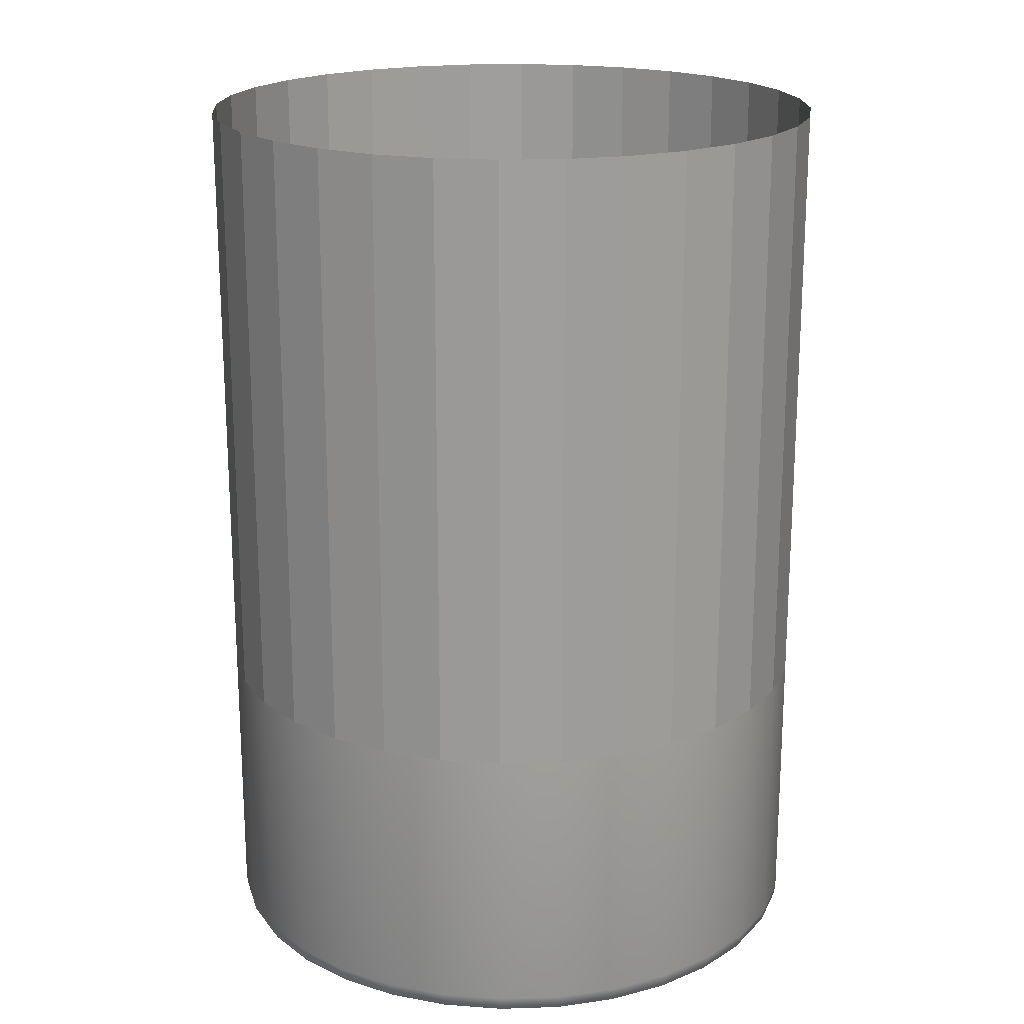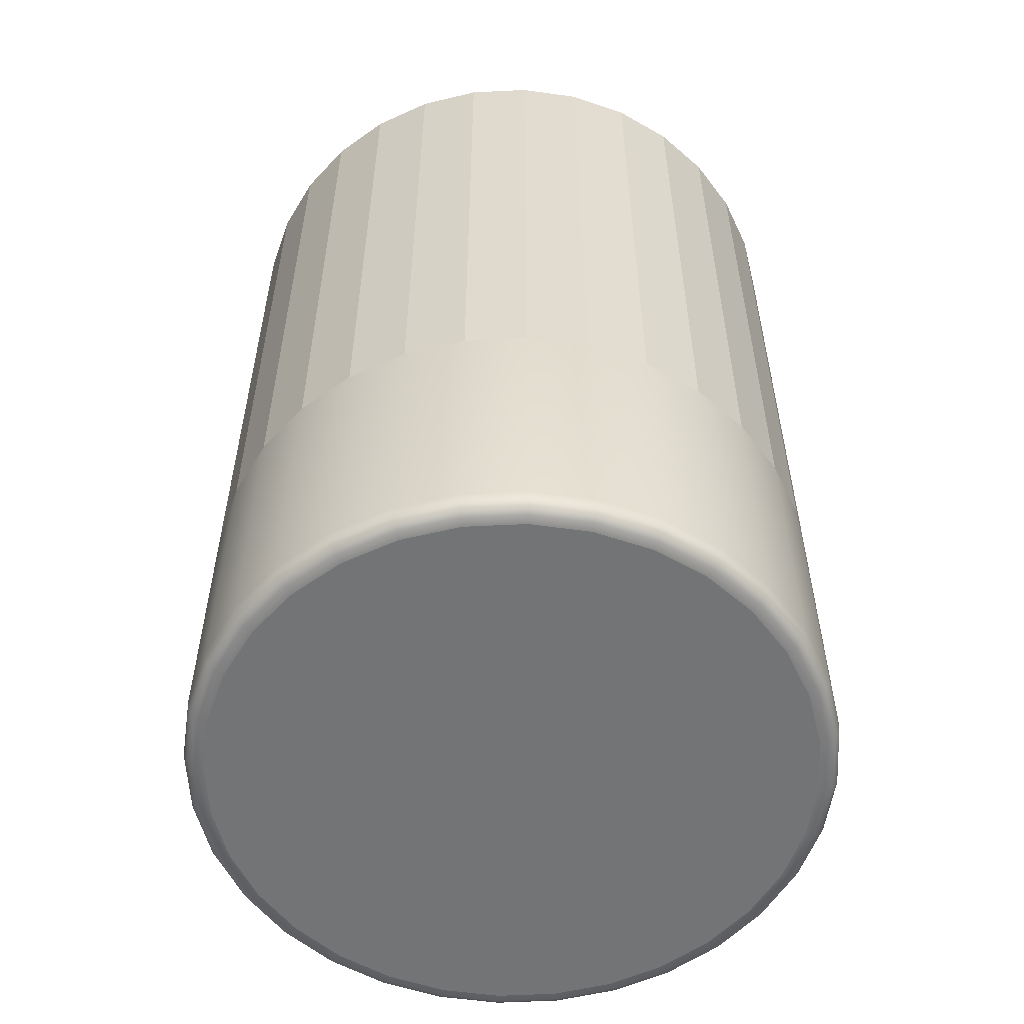
<metadata>
{"format":"obj","ext":"obj","renderer":"f3d","projection":"perspective","resolution":1024,"background":"white","views":[{"elev":19.5,"azim":-54.1,"up":"+Z"},{"elev":-56.1,"azim":-47.7,"up":"+Z"}]}
</metadata>
<code>
g Gotcha_Environment
v 50.85 -2.033e-06 0
v 1.431e-05 4.023e-06 0
v 49.87 9.92 0
v 49.87 9.92 0
v 1.431e-05 4.023e-06 0
v 46.98 19.46 0
v 46.98 19.46 0
v 1.431e-05 4.023e-06 0
v 42.28 28.25 0
v 42.28 28.25 0
v 1.431e-05 4.023e-06 0
v 35.95 35.95 0
v 35.95 35.95 0
v 1.431e-05 4.023e-06 0
v 28.25 42.28 0
v 28.25 42.28 0
v 1.431e-05 4.023e-06 0
v 19.46 46.98 0
v 19.46 46.98 0
v 1.431e-05 4.023e-06 0
v 9.92 49.87 0
v 9.92 49.87 0
v 1.431e-05 4.023e-06 0
v 3.655e-06 50.85 0
v 3.655e-06 50.85 0
v 1.431e-05 4.023e-06 0
v -9.92 49.87 0
v -9.92 49.87 0
v 1.431e-05 4.023e-06 0
v -19.46 46.98 0
v -19.46 46.98 0
v 1.431e-05 4.023e-06 0
v -28.25 42.28 0
v -28.25 42.28 0
v 1.431e-05 4.023e-06 0
v -35.95 35.95 0
v -35.95 35.95 0
v 1.431e-05 4.023e-06 0
v -42.28 28.25 0
v -42.28 28.25 0
v 1.431e-05 4.023e-06 0
v -46.98 19.46 0
v -46.98 19.46 0
v 1.431e-05 4.023e-06 0
v -49.87 9.92 0
v -49.87 9.92 0
v 1.431e-05 4.023e-06 0
v -50.85 -1.71e-05 0
v -50.85 -1.71e-05 0
v 1.431e-05 4.023e-06 0
v -49.87 -9.92 0
v -49.87 -9.92 0
v 1.431e-05 4.023e-06 0
v -46.98 -19.46 0
v -46.98 -19.46 0
v 1.431e-05 4.023e-06 0
v -42.28 -28.25 0
v -42.28 -28.25 0
v 1.431e-05 4.023e-06 0
v -35.95 -35.95 0
v -35.95 -35.95 0
v 1.431e-05 4.023e-06 0
v -28.25 -42.28 0
v -28.25 -42.28 0
v 1.431e-05 4.023e-06 0
v -19.46 -46.98 0
v -19.46 -46.98 0
v 1.431e-05 4.023e-06 0
v -9.92 -49.87 0
v -9.92 -49.87 0
v 1.431e-05 4.023e-06 0
v 4.936e-05 -50.85 0
v 4.936e-05 -50.85 0
v 1.431e-05 4.023e-06 0
v 9.92 -49.87 0
v 9.92 -49.87 0
v 1.431e-05 4.023e-06 0
v 19.46 -46.98 0
v 19.46 -46.98 0
v 1.431e-05 4.023e-06 0
v 28.25 -42.28 0
v 28.25 -42.28 0
v 1.431e-05 4.023e-06 0
v 35.95 -35.95 0
v 35.95 -35.95 0
v 1.431e-05 4.023e-06 0
v 42.28 -28.25 0
v 42.28 -28.25 0
v 1.431e-05 4.023e-06 0
v 46.98 -19.46 0
v 46.98 -19.46 0
v 1.431e-05 4.023e-06 0
v 49.87 -9.92 0
v 49.87 -9.92 0
v 1.431e-05 4.023e-06 0
v 50.85 -2.033e-06 0
v 54.44 0 3.573
v 53.39 10.62 51.17
v 54.44 0 51.17
v 53.39 10.62 3.573
v 54.21 -1.27e-07 2.01
v 50.29 20.83 51.17
v 53.17 10.58 2.01
v 53.54 -5.082e-07 0.8932
v 50.29 20.83 3.573
v 45.26 30.24 51.17
v 52.51 10.45 0.8932
v 52.42 -1.143e-06 0.2233
v 51.41 10.23 0.2233
v 45.26 30.24 3.573
v 38.49 38.49 51.17
v 50.09 20.75 2.01
v 49.46 20.49 0.8932
v 48.43 20.06 0.2233
v 38.49 38.49 3.573
v 30.24 45.26 51.17
v 45.08 30.12 2.01
v 44.52 29.75 0.8932
v 43.58 29.12 0.2233
v 30.24 45.26 3.573
v 20.83 50.29 51.17
v 38.33 38.33 2.01
v 37.86 37.86 0.8932
v 37.07 37.07 0.2233
v 20.83 50.29 3.573
v 10.62 53.39 51.17
v 30.12 45.08 2.01
v 29.75 44.52 0.8932
v 29.12 43.58 0.2233
v 10.62 53.39 3.573
v 4.11e-06 54.44 51.17
v 4.11e-06 54.44 3.573
v 20.75 50.09 2.01
v 20.49 49.46 0.8932
v 20.06 48.43 0.2233
v 10.58 53.17 2.01
v 4.081e-06 54.21 2.01
v 10.45 52.51 0.8932
v 10.23 51.41 0.2233
v 3.996e-06 53.54 0.8932
v 3.854e-06 52.42 0.2233
v 4.11e-06 54.44 3.573
v -10.62 53.39 51.17
v 4.11e-06 54.44 51.17
v -10.62 53.39 3.573
v 4.081e-06 54.21 2.01
v -20.83 50.29 51.17
v -10.58 53.17 2.01
v 3.996e-06 53.54 0.8932
v -20.83 50.29 3.573
v -30.24 45.26 51.17
v -10.45 52.51 0.8932
v 3.854e-06 52.42 0.2233
v -10.23 51.41 0.2233
v -30.24 45.26 3.573
v -38.49 38.49 51.17
v -20.75 50.09 2.01
v -20.49 49.46 0.8932
v -20.06 48.43 0.2233
v -38.49 38.49 3.573
v -45.26 30.24 51.17
v -30.12 45.08 2.01
v -29.75 44.52 0.8932
v -29.12 43.58 0.2233
v -45.26 30.24 3.573
v -50.29 20.83 51.17
v -38.33 38.33 2.01
v -37.86 37.86 0.8932
v -37.07 37.07 0.2233
v -50.29 20.83 3.573
v -53.39 10.62 51.17
v -45.08 30.12 2.01
v -44.52 29.75 0.8932
v -43.58 29.12 0.2233
v -53.39 10.62 3.573
v -54.44 -1.774e-05 51.17
v -54.44 -1.774e-05 3.573
v -50.09 20.75 2.01
v -49.46 20.49 0.8932
v -48.43 20.06 0.2233
v -53.17 10.58 2.01
v -54.21 -1.77e-05 2.01
v -52.51 10.45 0.8932
v -51.41 10.23 0.2233
v -53.54 -1.758e-05 0.8932
v -52.42 -1.738e-05 0.2233
v -54.44 -1.774e-05 3.573
v -53.39 -10.62 51.17
v -54.44 -1.774e-05 51.17
v -53.39 -10.62 3.573
v -54.21 -1.77e-05 2.01
v -50.29 -20.83 51.17
v -53.17 -10.58 2.01
v -53.54 -1.758e-05 0.8932
v -50.29 -20.83 3.573
v -45.26 -30.24 51.17
v -52.51 -10.45 0.8932
v -52.42 -1.738e-05 0.2233
v -51.41 -10.23 0.2233
v -45.26 -30.24 3.573
v -38.49 -38.49 51.17
v -50.09 -20.75 2.01
v -49.46 -20.49 0.8932
v -48.43 -20.06 0.2233
v -38.49 -38.49 3.573
v -30.24 -45.26 51.17
v -45.08 -30.12 2.01
v -44.52 -29.75 0.8932
v -43.58 -29.12 0.2233
v -30.24 -45.26 3.573
v -20.83 -50.29 51.17
v -38.33 -38.33 2.01
v -37.86 -37.86 0.8932
v -37.07 -37.07 0.2233
v -20.83 -50.29 3.573
v -10.62 -53.39 51.17
v -30.12 -45.08 2.01
v -29.75 -44.52 0.8932
v -29.12 -43.58 0.2233
v -10.62 -53.39 3.573
v 5.256e-05 -54.44 51.17
v 5.256e-05 -54.44 3.573
v -20.75 -50.09 2.01
v -20.49 -49.46 0.8932
v -20.06 -48.43 0.2233
v -10.58 -53.17 2.01
v 5.236e-05 -54.21 2.01
v -10.45 -52.51 0.8932
v -10.23 -51.41 0.2233
v 5.176e-05 -53.54 0.8932
v 5.076e-05 -52.42 0.2233
v 5.256e-05 -54.44 3.573
v 10.62 -53.39 51.17
v 5.256e-05 -54.44 51.17
v 10.62 -53.39 3.573
v 5.236e-05 -54.21 2.01
v 20.83 -50.29 51.17
v 10.58 -53.17 2.01
v 5.176e-05 -53.54 0.8932
v 20.83 -50.29 3.573
v 30.24 -45.26 51.17
v 10.45 -52.51 0.8932
v 5.076e-05 -52.42 0.2233
v 10.23 -51.41 0.2233
v 30.24 -45.26 3.573
v 38.49 -38.49 51.17
v 20.75 -50.09 2.01
v 20.49 -49.46 0.8932
v 20.06 -48.43 0.2233
v 38.49 -38.49 3.573
v 45.26 -30.24 51.17
v 30.12 -45.08 2.01
v 29.75 -44.52 0.8932
v 29.12 -43.58 0.2233
v 45.26 -30.24 3.573
v 50.29 -20.83 51.17
v 38.33 -38.33 2.01
v 37.86 -37.86 0.8932
v 37.07 -37.07 0.2233
v 50.29 -20.83 3.573
v 53.39 -10.62 51.17
v 45.08 -30.12 2.01
v 44.52 -29.75 0.8932
v 43.58 -29.12 0.2233
v 53.39 -10.62 3.573
v 54.44 0 51.17
v 54.44 0 3.573
v 50.09 -20.75 2.01
v 49.46 -20.49 0.8932
v 48.43 -20.06 0.2233
v 53.17 -10.58 2.01
v 54.21 -1.27e-07 2.01
v 52.51 -10.45 0.8932
v 51.41 -10.23 0.2233
v 53.54 -5.082e-07 0.8932
v 52.42 -1.143e-06 0.2233
v 51.41 10.23 0.2233
v 52.42 -1.143e-06 0.2233
v 50.85 -2.033e-06 0
v 49.87 9.92 0
v 48.43 20.06 0.2233
v 51.41 10.23 0.2233
v 49.87 9.92 0
v 46.98 19.46 0
v 43.58 29.12 0.2233
v 48.43 20.06 0.2233
v 46.98 19.46 0
v 42.28 28.25 0
v 37.07 37.07 0.2233
v 43.58 29.12 0.2233
v 42.28 28.25 0
v 35.95 35.95 0
v 29.12 43.58 0.2233
v 37.07 37.07 0.2233
v 35.95 35.95 0
v 28.25 42.28 0
v 20.06 48.43 0.2233
v 29.12 43.58 0.2233
v 28.25 42.28 0
v 19.46 46.98 0
v 10.23 51.41 0.2233
v 20.06 48.43 0.2233
v 19.46 46.98 0
v 9.92 49.87 0
v 3.854e-06 52.42 0.2233
v 10.23 51.41 0.2233
v 9.92 49.87 0
v 3.655e-06 50.85 0
v -10.23 51.41 0.2233
v 3.854e-06 52.42 0.2233
v 3.655e-06 50.85 0
v -9.92 49.87 0
v -20.06 48.43 0.2233
v -10.23 51.41 0.2233
v -9.92 49.87 0
v -19.46 46.98 0
v -29.12 43.58 0.2233
v -20.06 48.43 0.2233
v -19.46 46.98 0
v -28.25 42.28 0
v -37.07 37.07 0.2233
v -29.12 43.58 0.2233
v -28.25 42.28 0
v -35.95 35.95 0
v -43.58 29.12 0.2233
v -37.07 37.07 0.2233
v -35.95 35.95 0
v -42.28 28.25 0
v -48.43 20.06 0.2233
v -43.58 29.12 0.2233
v -42.28 28.25 0
v -46.98 19.46 0
v -51.41 10.23 0.2233
v -48.43 20.06 0.2233
v -46.98 19.46 0
v -49.87 9.92 0
v -52.42 -1.738e-05 0.2233
v -51.41 10.23 0.2233
v -49.87 9.92 0
v -50.85 -1.71e-05 0
v -51.41 -10.23 0.2233
v -52.42 -1.738e-05 0.2233
v -50.85 -1.71e-05 0
v -49.87 -9.92 0
v -48.43 -20.06 0.2233
v -51.41 -10.23 0.2233
v -49.87 -9.92 0
v -46.98 -19.46 0
v -43.58 -29.12 0.2233
v -48.43 -20.06 0.2233
v -46.98 -19.46 0
v -42.28 -28.25 0
v -37.07 -37.07 0.2233
v -43.58 -29.12 0.2233
v -42.28 -28.25 0
v -35.95 -35.95 0
v -29.12 -43.58 0.2233
v -37.07 -37.07 0.2233
v -35.95 -35.95 0
v -28.25 -42.28 0
v -20.06 -48.43 0.2233
v -29.12 -43.58 0.2233
v -28.25 -42.28 0
v -19.46 -46.98 0
v -10.23 -51.41 0.2233
v -20.06 -48.43 0.2233
v -19.46 -46.98 0
v -9.92 -49.87 0
v 5.076e-05 -52.42 0.2233
v -10.23 -51.41 0.2233
v -9.92 -49.87 0
v 4.936e-05 -50.85 0
v 10.23 -51.41 0.2233
v 5.076e-05 -52.42 0.2233
v 4.936e-05 -50.85 0
v 9.92 -49.87 0
v 20.06 -48.43 0.2233
v 10.23 -51.41 0.2233
v 9.92 -49.87 0
v 19.46 -46.98 0
v 29.12 -43.58 0.2233
v 20.06 -48.43 0.2233
v 19.46 -46.98 0
v 28.25 -42.28 0
v 37.07 -37.07 0.2233
v 29.12 -43.58 0.2233
v 28.25 -42.28 0
v 35.95 -35.95 0
v 43.58 -29.12 0.2233
v 37.07 -37.07 0.2233
v 35.95 -35.95 0
v 42.28 -28.25 0
v 48.43 -20.06 0.2233
v 43.58 -29.12 0.2233
v 42.28 -28.25 0
v 46.98 -19.46 0
v 51.41 -10.23 0.2233
v 48.43 -20.06 0.2233
v 46.98 -19.46 0
v 49.87 -9.92 0
v 52.42 -1.143e-06 0.2233
v 51.41 -10.23 0.2233
v 49.87 -9.92 0
v 50.85 -2.033e-06 0
v 53.39 10.62 51.17
v 53.39 10.62 157.7
v 54.44 0 157.7
v 54.44 0 51.17
v 50.29 20.83 51.17
v 50.29 20.83 157.7
v 53.39 10.62 157.7
v 53.39 10.62 51.17
v 45.26 30.24 51.17
v 45.26 30.24 157.7
v 50.29 20.83 157.7
v 50.29 20.83 51.17
v 38.49 38.49 51.17
v 38.49 38.49 157.7
v 45.26 30.24 157.7
v 45.26 30.24 51.17
v 30.24 45.26 51.17
v 30.24 45.26 157.7
v 38.49 38.49 157.7
v 38.49 38.49 51.17
v 20.83 50.29 51.17
v 20.83 50.29 157.7
v 30.24 45.26 157.7
v 30.24 45.26 51.17
v 10.62 53.39 51.17
v 10.62 53.39 157.7
v 20.83 50.29 157.7
v 20.83 50.29 51.17
v 4.11e-06 54.44 51.17
v 4.11e-06 54.44 157.7
v 10.62 53.39 157.7
v 10.62 53.39 51.17
v -10.62 53.39 51.17
v -10.62 53.39 157.7
v 4.11e-06 54.44 157.7
v 4.11e-06 54.44 51.17
v -20.83 50.29 51.17
v -20.83 50.29 157.7
v -10.62 53.39 157.7
v -10.62 53.39 51.17
v -30.24 45.26 51.17
v -30.24 45.26 157.7
v -20.83 50.29 157.7
v -20.83 50.29 51.17
v -38.49 38.49 51.17
v -38.49 38.49 157.7
v -30.24 45.26 157.7
v -30.24 45.26 51.17
v -45.26 30.24 51.17
v -45.26 30.24 157.7
v -38.49 38.49 157.7
v -38.49 38.49 51.17
v -50.29 20.83 51.17
v -50.29 20.83 157.7
v -45.26 30.24 157.7
v -45.26 30.24 51.17
v -53.39 10.62 51.17
v -53.39 10.62 157.7
v -50.29 20.83 157.7
v -50.29 20.83 51.17
v -54.44 -1.774e-05 51.17
v -54.44 -1.774e-05 157.7
v -53.39 10.62 157.7
v -53.39 10.62 51.17
v -53.39 -10.62 51.17
v -53.39 -10.62 157.7
v -54.44 -1.774e-05 157.7
v -54.44 -1.774e-05 51.17
v -50.29 -20.83 51.17
v -50.29 -20.83 157.7
v -53.39 -10.62 157.7
v -53.39 -10.62 51.17
v -45.26 -30.24 51.17
v -45.26 -30.24 157.7
v -50.29 -20.83 157.7
v -50.29 -20.83 51.17
v -38.49 -38.49 51.17
v -38.49 -38.49 157.7
v -45.26 -30.24 157.7
v -45.26 -30.24 51.17
v -30.24 -45.26 51.17
v -30.24 -45.26 157.7
v -38.49 -38.49 157.7
v -38.49 -38.49 51.17
v -20.83 -50.29 51.17
v -20.83 -50.29 157.7
v -30.24 -45.26 157.7
v -30.24 -45.26 51.17
v -10.62 -53.39 51.17
v -10.62 -53.39 157.7
v -20.83 -50.29 157.7
v -20.83 -50.29 51.17
v 5.256e-05 -54.44 51.17
v 5.256e-05 -54.44 157.7
v -10.62 -53.39 157.7
v -10.62 -53.39 51.17
v 10.62 -53.39 51.17
v 10.62 -53.39 157.7
v 5.256e-05 -54.44 157.7
v 5.256e-05 -54.44 51.17
v 20.83 -50.29 51.17
v 20.83 -50.29 157.7
v 10.62 -53.39 157.7
v 10.62 -53.39 51.17
v 30.24 -45.26 51.17
v 30.24 -45.26 157.7
v 20.83 -50.29 157.7
v 20.83 -50.29 51.17
v 38.49 -38.49 51.17
v 38.49 -38.49 157.7
v 30.24 -45.26 157.7
v 30.24 -45.26 51.17
v 45.26 -30.24 51.17
v 45.26 -30.24 157.7
v 38.49 -38.49 157.7
v 38.49 -38.49 51.17
v 50.29 -20.83 51.17
v 50.29 -20.83 157.7
v 45.26 -30.24 157.7
v 45.26 -30.24 51.17
v 53.39 -10.62 51.17
v 53.39 -10.62 157.7
v 50.29 -20.83 157.7
v 50.29 -20.83 51.17
v 54.44 0 51.17
v 54.44 0 157.7
v 53.39 -10.62 157.7
v 53.39 -10.62 51.17
g Gotcha_Environment_0
f 3 2 1
f 6 5 4
f 9 8 7
f 12 11 10
f 15 14 13
f 18 17 16
f 21 20 19
f 24 23 22
f 27 26 25
f 30 29 28
f 33 32 31
f 36 35 34
f 39 38 37
f 42 41 40
f 45 44 43
f 48 47 46
f 51 50 49
f 54 53 52
f 57 56 55
f 60 59 58
f 63 62 61
f 66 65 64
f 69 68 67
f 72 71 70
f 75 74 73
f 78 77 76
f 81 80 79
f 84 83 82
f 87 86 85
f 90 89 88
f 93 92 91
f 96 95 94
f 99 98 97
f 98 100 97
f 101 97 100
f 98 102 100
f 103 101 100
f 104 101 103
f 102 105 100
f 103 100 105
f 102 106 105
f 107 104 103
f 108 104 107
f 109 108 107
f 106 110 105
f 106 111 110
f 112 103 105
f 107 103 112
f 112 105 110
f 109 107 113
f 113 107 112
f 114 109 113
f 111 115 110
f 111 116 115
f 117 112 110
f 113 112 117
f 117 110 115
f 114 113 118
f 118 113 117
f 119 114 118
f 116 120 115
f 116 121 120
f 122 117 115
f 118 117 122
f 122 115 120
f 119 118 123
f 123 118 122
f 124 119 123
f 121 125 120
f 121 126 125
f 127 122 120
f 123 122 127
f 127 120 125
f 124 123 128
f 128 123 127
f 129 124 128
f 126 130 125
f 126 131 130
f 131 132 130
f 133 127 125
f 128 127 133
f 133 125 130
f 129 128 134
f 134 128 133
f 135 129 134
f 136 130 132
f 136 133 130
f 134 133 136
f 137 136 132
f 135 134 138
f 138 134 136
f 138 136 137
f 139 135 138
f 140 138 137
f 139 138 140
f 141 139 140
f 144 143 142
f 143 145 142
f 146 142 145
f 143 147 145
f 148 146 145
f 149 146 148
f 147 150 145
f 148 145 150
f 147 151 150
f 152 149 148
f 153 149 152
f 154 153 152
f 151 155 150
f 151 156 155
f 157 148 150
f 152 148 157
f 157 150 155
f 154 152 158
f 158 152 157
f 159 154 158
f 156 160 155
f 156 161 160
f 162 157 155
f 158 157 162
f 162 155 160
f 159 158 163
f 163 158 162
f 164 159 163
f 161 165 160
f 161 166 165
f 167 162 160
f 163 162 167
f 167 160 165
f 164 163 168
f 168 163 167
f 169 164 168
f 166 170 165
f 166 171 170
f 172 167 165
f 168 167 172
f 172 165 170
f 169 168 173
f 173 168 172
f 174 169 173
f 171 175 170
f 171 176 175
f 176 177 175
f 178 172 170
f 173 172 178
f 178 170 175
f 174 173 179
f 179 173 178
f 180 174 179
f 181 175 177
f 181 178 175
f 179 178 181
f 182 181 177
f 180 179 183
f 183 179 181
f 183 181 182
f 184 180 183
f 185 183 182
f 184 183 185
f 186 184 185
f 189 188 187
f 188 190 187
f 191 187 190
f 188 192 190
f 193 191 190
f 194 191 193
f 192 195 190
f 193 190 195
f 192 196 195
f 197 194 193
f 198 194 197
f 199 198 197
f 196 200 195
f 196 201 200
f 202 193 195
f 197 193 202
f 202 195 200
f 199 197 203
f 203 197 202
f 204 199 203
f 201 205 200
f 201 206 205
f 207 202 200
f 203 202 207
f 207 200 205
f 204 203 208
f 208 203 207
f 209 204 208
f 206 210 205
f 206 211 210
f 212 207 205
f 208 207 212
f 212 205 210
f 209 208 213
f 213 208 212
f 214 209 213
f 211 215 210
f 211 216 215
f 217 212 210
f 213 212 217
f 217 210 215
f 214 213 218
f 218 213 217
f 219 214 218
f 216 220 215
f 216 221 220
f 221 222 220
f 223 217 215
f 218 217 223
f 223 215 220
f 219 218 224
f 224 218 223
f 225 219 224
f 226 220 222
f 226 223 220
f 224 223 226
f 227 226 222
f 225 224 228
f 228 224 226
f 228 226 227
f 229 225 228
f 230 228 227
f 229 228 230
f 231 229 230
f 234 233 232
f 233 235 232
f 236 232 235
f 233 237 235
f 238 236 235
f 239 236 238
f 237 240 235
f 238 235 240
f 237 241 240
f 242 239 238
f 243 239 242
f 244 243 242
f 241 245 240
f 241 246 245
f 247 238 240
f 242 238 247
f 247 240 245
f 244 242 248
f 248 242 247
f 249 244 248
f 246 250 245
f 246 251 250
f 252 247 245
f 248 247 252
f 252 245 250
f 249 248 253
f 253 248 252
f 254 249 253
f 251 255 250
f 251 256 255
f 257 252 250
f 253 252 257
f 257 250 255
f 254 253 258
f 258 253 257
f 259 254 258
f 256 260 255
f 256 261 260
f 262 257 255
f 258 257 262
f 262 255 260
f 259 258 263
f 263 258 262
f 264 259 263
f 261 265 260
f 261 266 265
f 266 267 265
f 268 262 260
f 263 262 268
f 268 260 265
f 264 263 269
f 269 263 268
f 270 264 269
f 271 265 267
f 271 268 265
f 269 268 271
f 272 271 267
f 270 269 273
f 273 269 271
f 273 271 272
f 274 270 273
f 275 273 272
f 274 273 275
f 276 274 275
f 279 278 277
f 280 279 277
f 283 282 281
f 284 283 281
f 287 286 285
f 288 287 285
f 291 290 289
f 292 291 289
f 295 294 293
f 296 295 293
f 299 298 297
f 300 299 297
f 303 302 301
f 304 303 301
f 307 306 305
f 308 307 305
f 311 310 309
f 312 311 309
f 315 314 313
f 316 315 313
f 319 318 317
f 320 319 317
f 323 322 321
f 324 323 321
f 327 326 325
f 328 327 325
f 331 330 329
f 332 331 329
f 335 334 333
f 336 335 333
f 339 338 337
f 340 339 337
f 343 342 341
f 344 343 341
f 347 346 345
f 348 347 345
f 351 350 349
f 352 351 349
f 355 354 353
f 356 355 353
f 359 358 357
f 360 359 357
f 363 362 361
f 364 363 361
f 367 366 365
f 368 367 365
f 371 370 369
f 372 371 369
f 375 374 373
f 376 375 373
f 379 378 377
f 380 379 377
f 383 382 381
f 384 383 381
f 387 386 385
f 388 387 385
f 391 390 389
f 392 391 389
f 395 394 393
f 396 395 393
f 399 398 397
f 400 399 397
f 403 402 401
f 404 403 401
f 407 406 405
f 408 407 405
f 411 410 409
f 412 411 409
f 415 414 413
f 416 415 413
f 419 418 417
f 420 419 417
f 423 422 421
f 424 423 421
f 427 426 425
f 428 427 425
f 431 430 429
f 432 431 429
f 435 434 433
f 436 435 433
f 439 438 437
f 440 439 437
f 443 442 441
f 444 443 441
f 447 446 445
f 448 447 445
f 451 450 449
f 452 451 449
f 455 454 453
f 456 455 453
f 459 458 457
f 460 459 457
f 463 462 461
f 464 463 461
f 467 466 465
f 468 467 465
f 471 470 469
f 472 471 469
f 475 474 473
f 476 475 473
f 479 478 477
f 480 479 477
f 483 482 481
f 484 483 481
f 487 486 485
f 488 487 485
f 491 490 489
f 492 491 489
f 495 494 493
f 496 495 493
f 499 498 497
f 500 499 497
f 503 502 501
f 504 503 501
f 507 506 505
f 508 507 505
f 511 510 509
f 512 511 509
f 515 514 513
f 516 515 513
f 519 518 517
f 520 519 517
f 523 522 521
f 524 523 521
f 527 526 525
f 528 527 525
f 531 530 529
f 532 531 529

</code>
